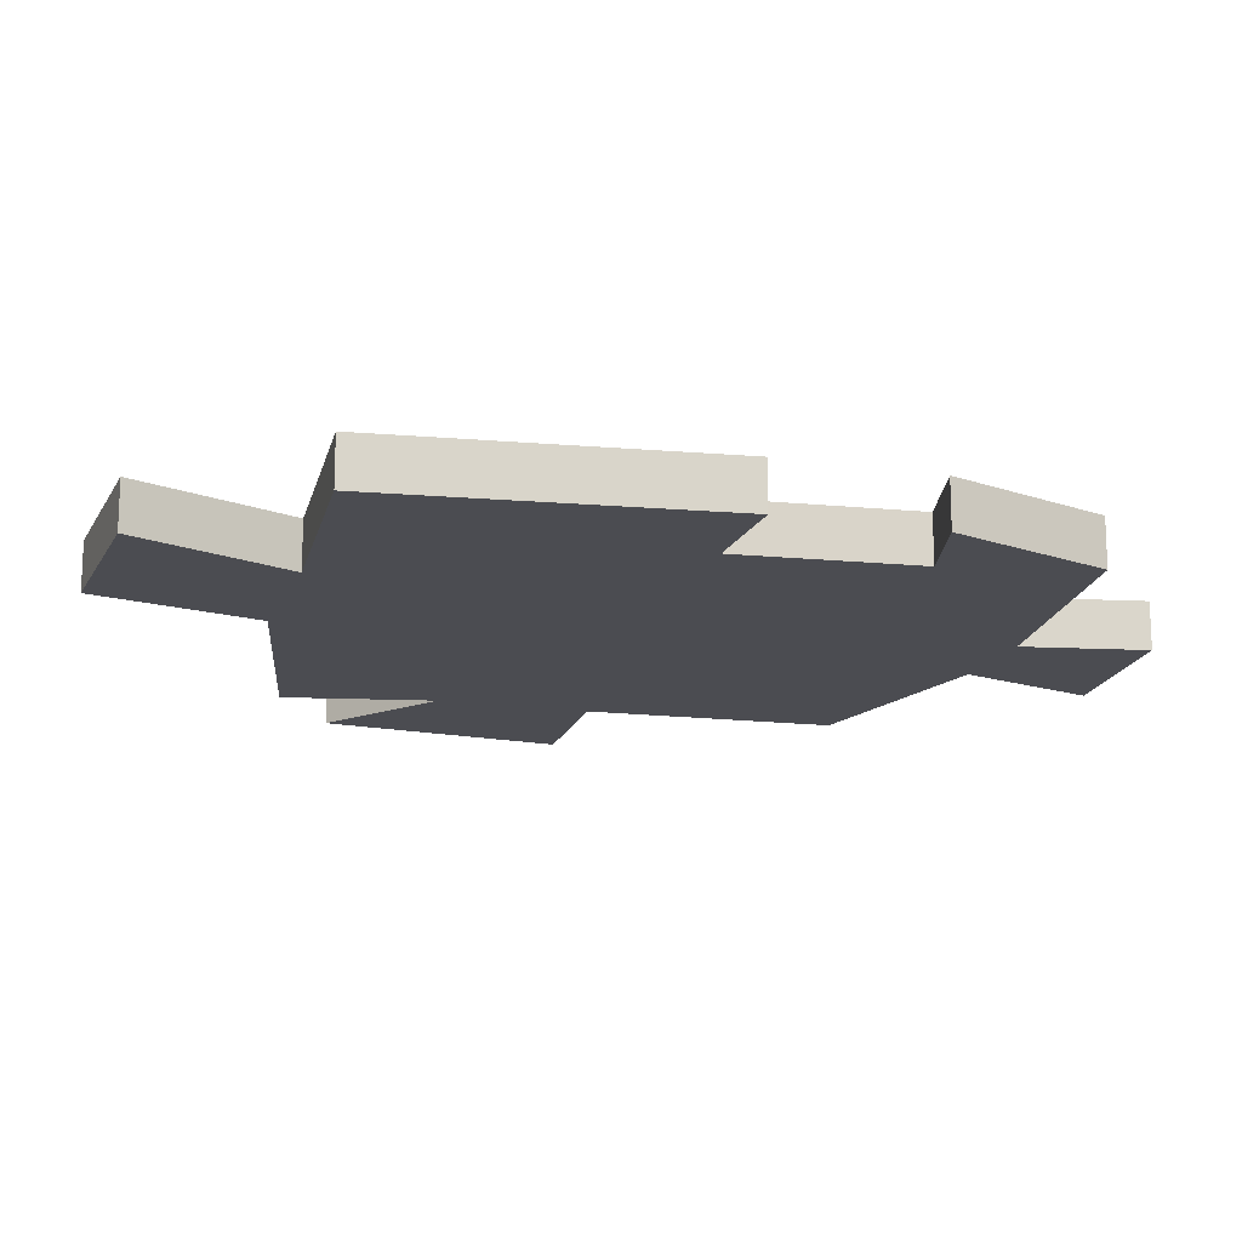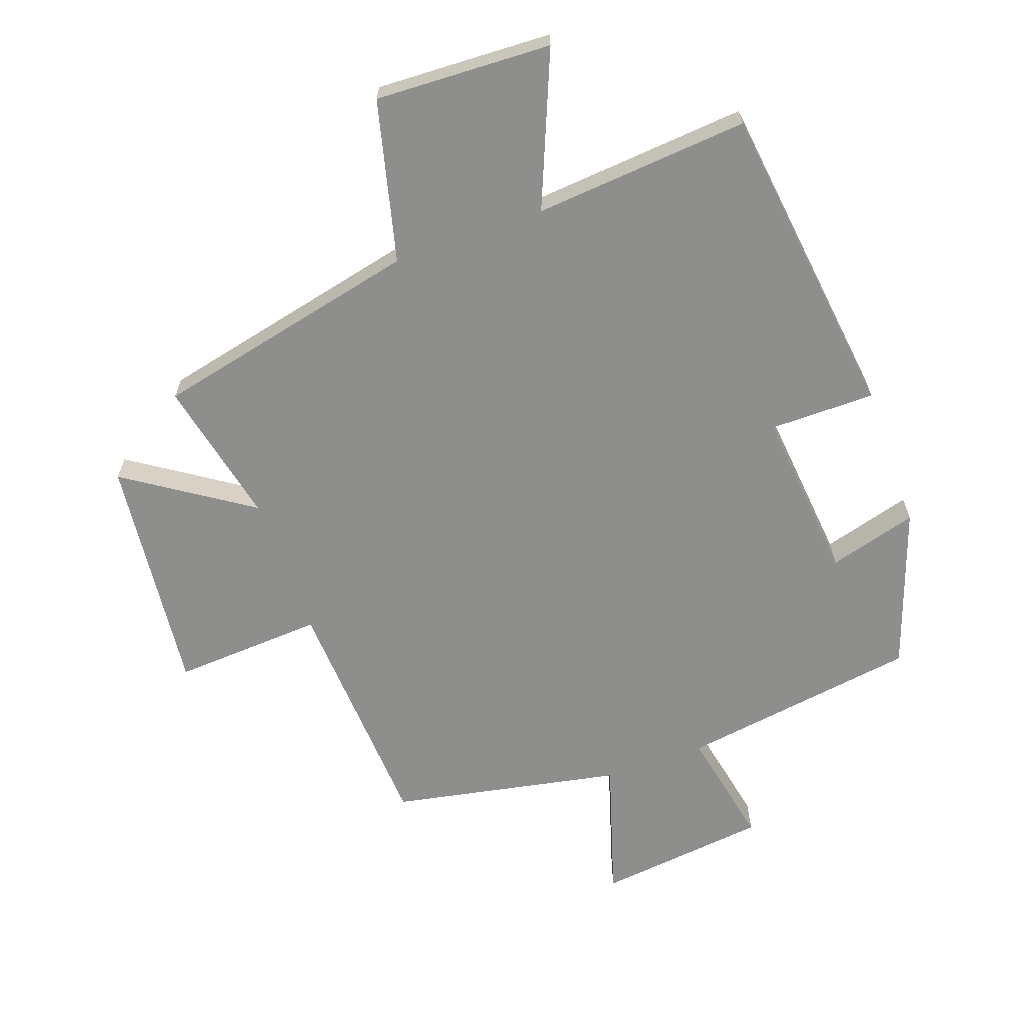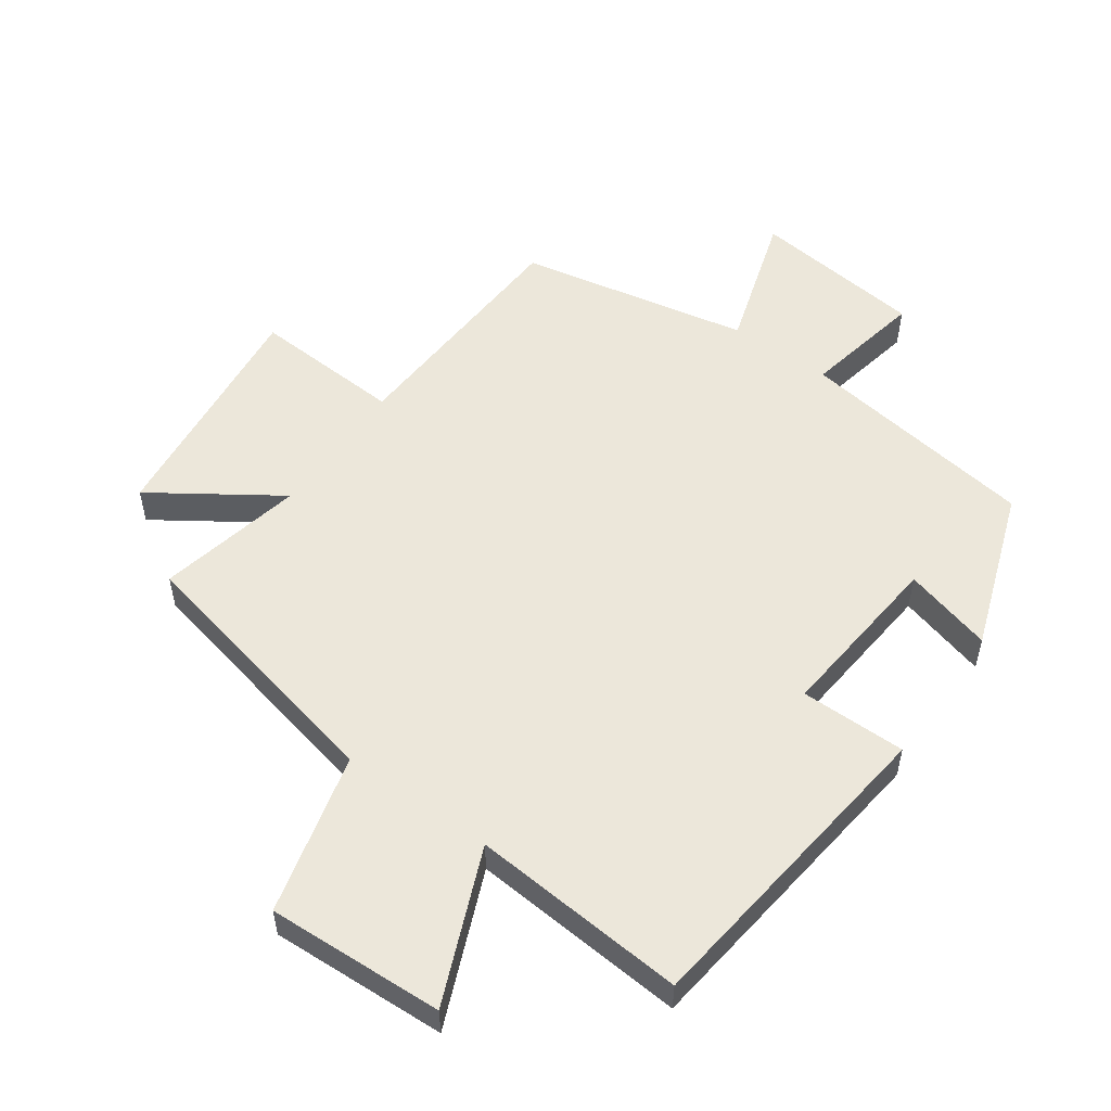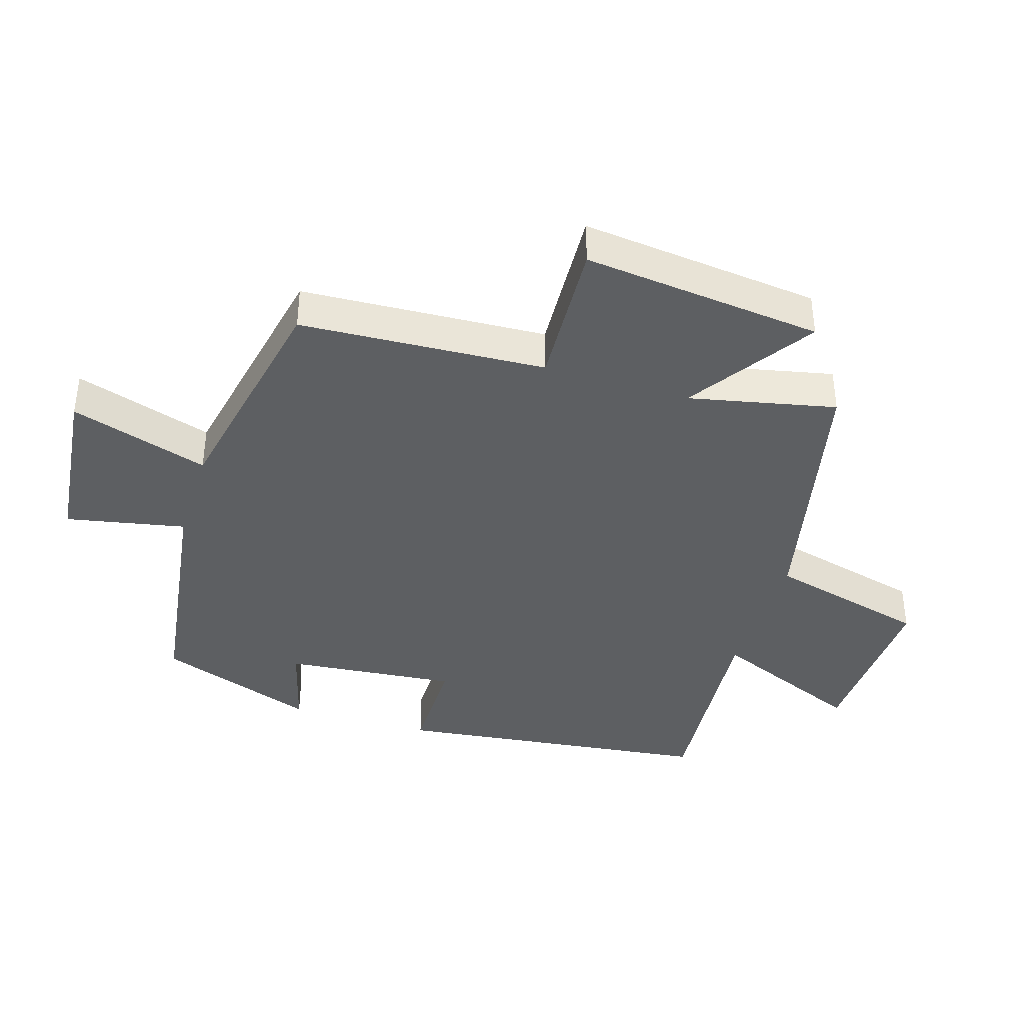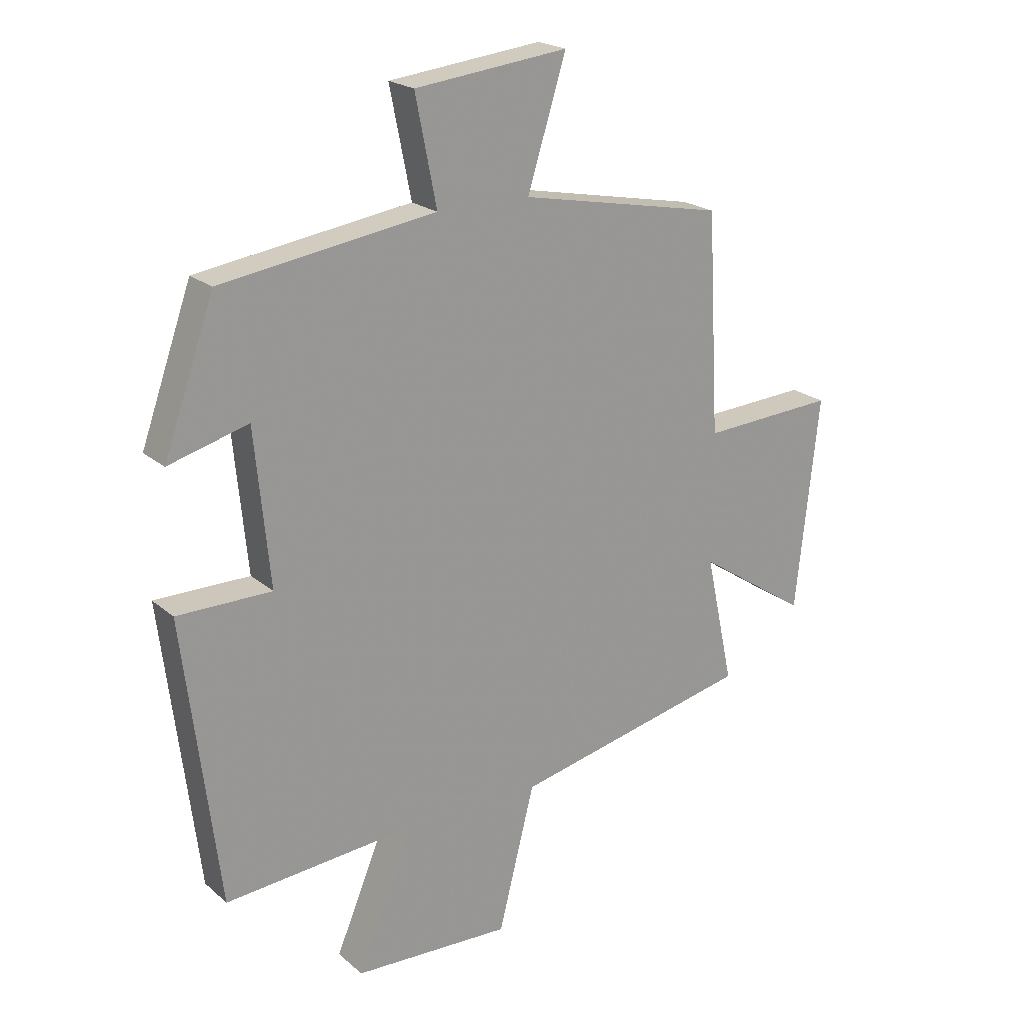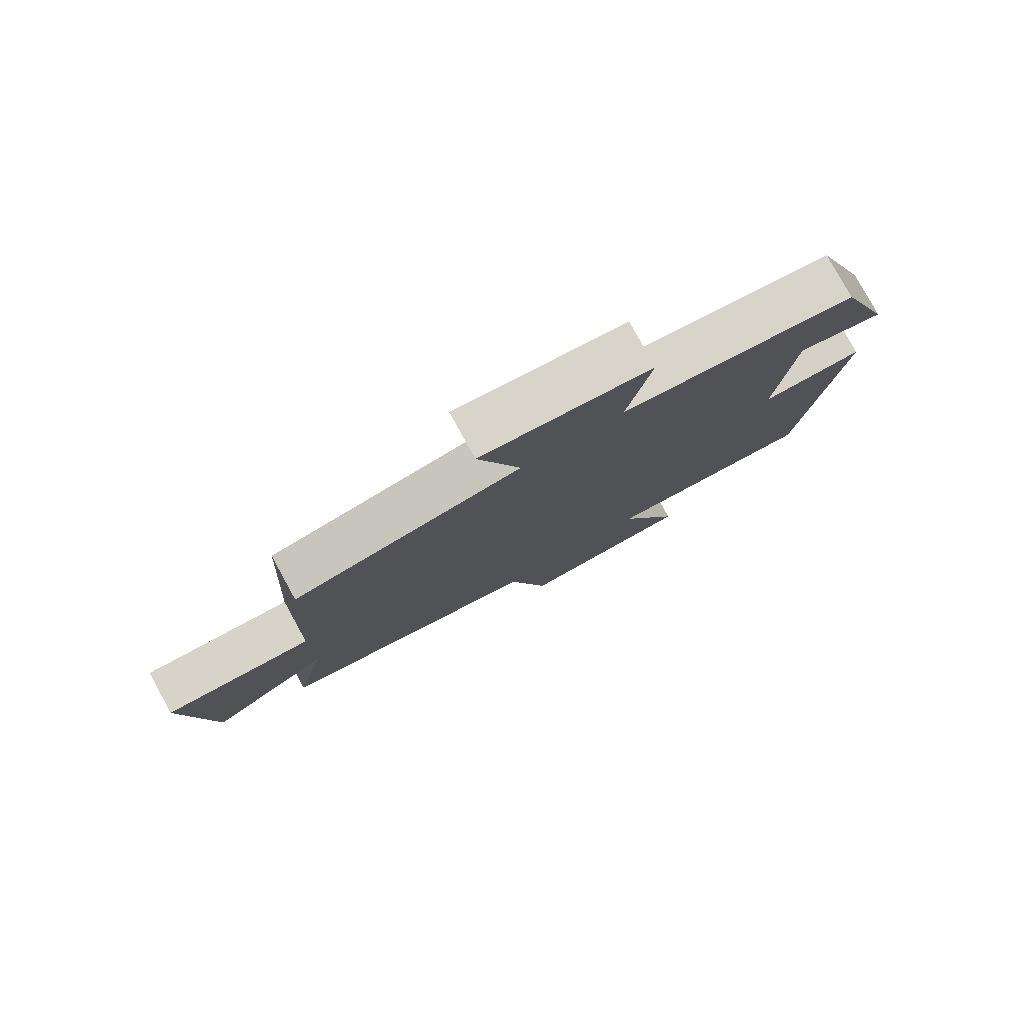
<metadata>
{"format":"obj","ext":"obj","renderer":"f3d","projection":"perspective","resolution":1024,"background":"white","views":[{"elev":-15.3,"azim":-107.3,"up":"+Y"},{"elev":-64.8,"azim":-160.2,"up":"+Y"},{"elev":53.9,"azim":-144.7,"up":"+Y"},{"elev":-39.5,"azim":72.7,"up":"+Y"},{"elev":21.3,"azim":-34.5,"up":"+Z"},{"elev":79.6,"azim":151.2,"up":"+Z"}]}
</metadata>
<code>
v 0.549 0.07 -0.408
v 0.133 0.07 -0.5
v 0.07 0.07 -0.75
v -0.204 0.07 -0.738
v -0.105 0.07 -0.5
v -0.439 0.07 -0.527
v -0.5 0.07 -0.032
v -0.336 0.07 -0.032
v -0.362 0.07 0.236
v -0.5 0.07 0.198
v -0.412 0.07 0.446
v -0.04 0.07 0.5
v -0.077 0.07 0.685
v 0.189 0.07 0.715
v 0.122 0.07 0.5
v 0.479 0.07 0.429
v 0.5 0.07 0.049
v 0.733 0.07 0.062
v 0.693 0.07 -0.31
v 0.5 0.07 -0.181
v 0.549 0 -0.408
v 0.133 0 -0.5
v 0.07 0 -0.75
v -0.204 0 -0.738
v -0.105 0 -0.5
v -0.439 0 -0.527
v -0.5 0 -0.032
v -0.336 0 -0.032
v -0.362 0 0.236
v -0.5 0 0.198
v -0.412 0 0.446
v -0.04 0 0.5
v -0.077 0 0.685
v 0.189 0 0.715
v 0.122 0 0.5
v 0.479 0 0.429
v 0.5 0 0.049
v 0.733 0 0.062
v 0.693 0 -0.31
v 0.5 0 -0.181
f 17 18 19 20
f 15 16 17 20
f 15 20 1 2
f 12 13 14 15
f 9 10 11 12
f 8 9 12 15
f 5 6 7 8
f 5 8 15 2
f 2 3 4 5
f 40 39 38 37
f 40 37 36 35
f 22 21 40 35
f 35 34 33 32
f 32 31 30 29
f 35 32 29 28
f 28 27 26 25
f 22 35 28 25
f 25 24 23 22
f 1 21 22 2
f 2 22 23 3
f 3 23 24 4
f 4 24 25 5
f 5 25 26 6
f 6 26 27 7
f 7 27 28 8
f 8 28 29 9
f 9 29 30 10
f 10 30 31 11
f 11 31 32 12
f 12 32 33 13
f 13 33 34 14
f 14 34 35 15
f 15 35 36 16
f 16 36 37 17
f 17 37 38 18
f 18 38 39 19
f 19 39 40 20
f 20 40 21 1

</code>
